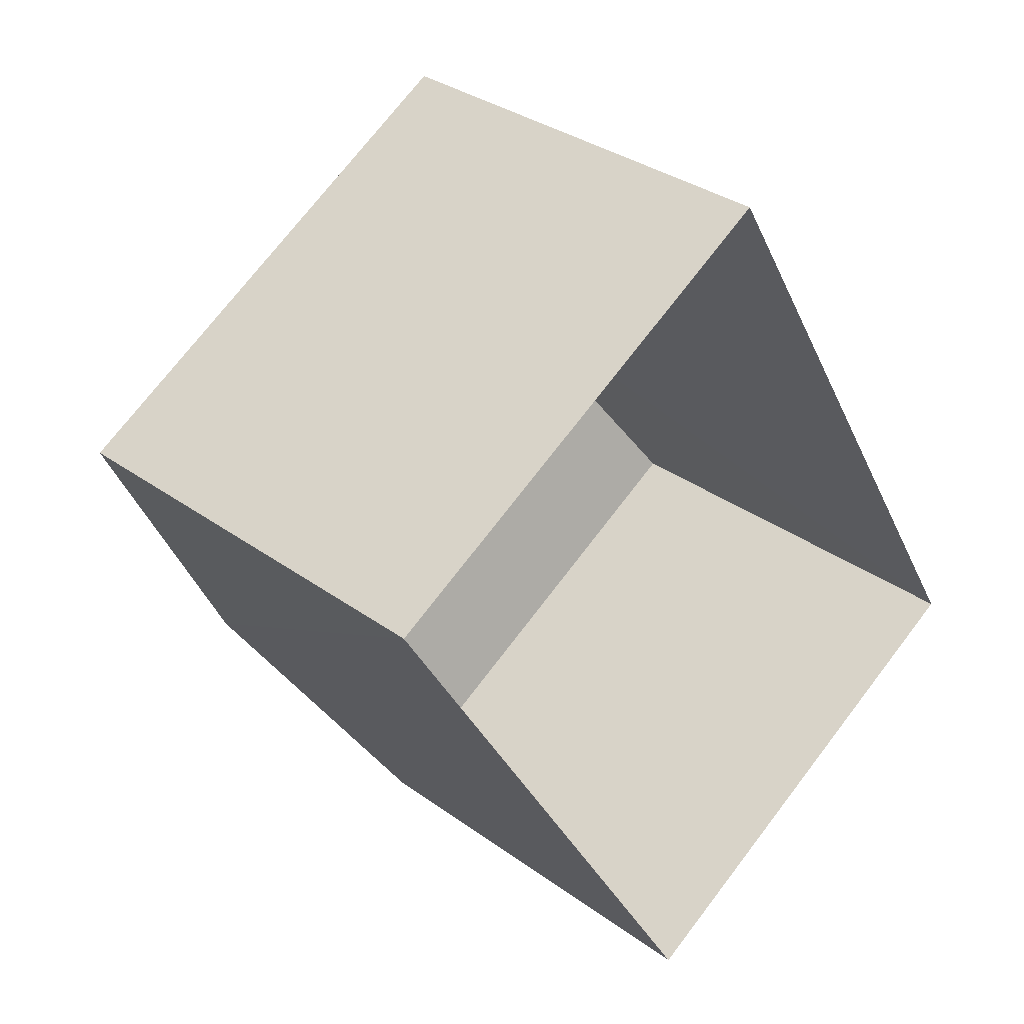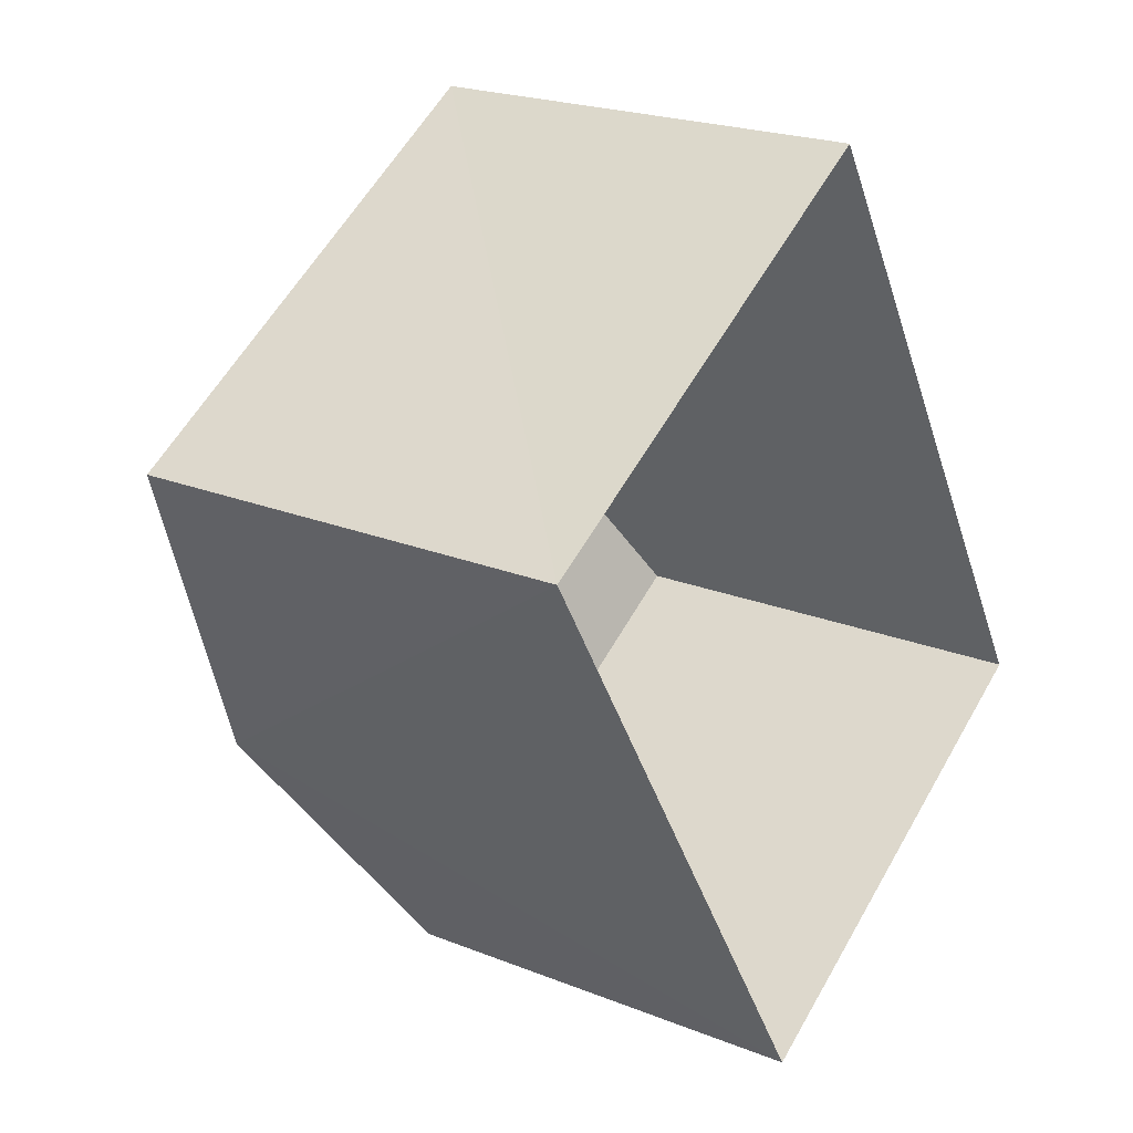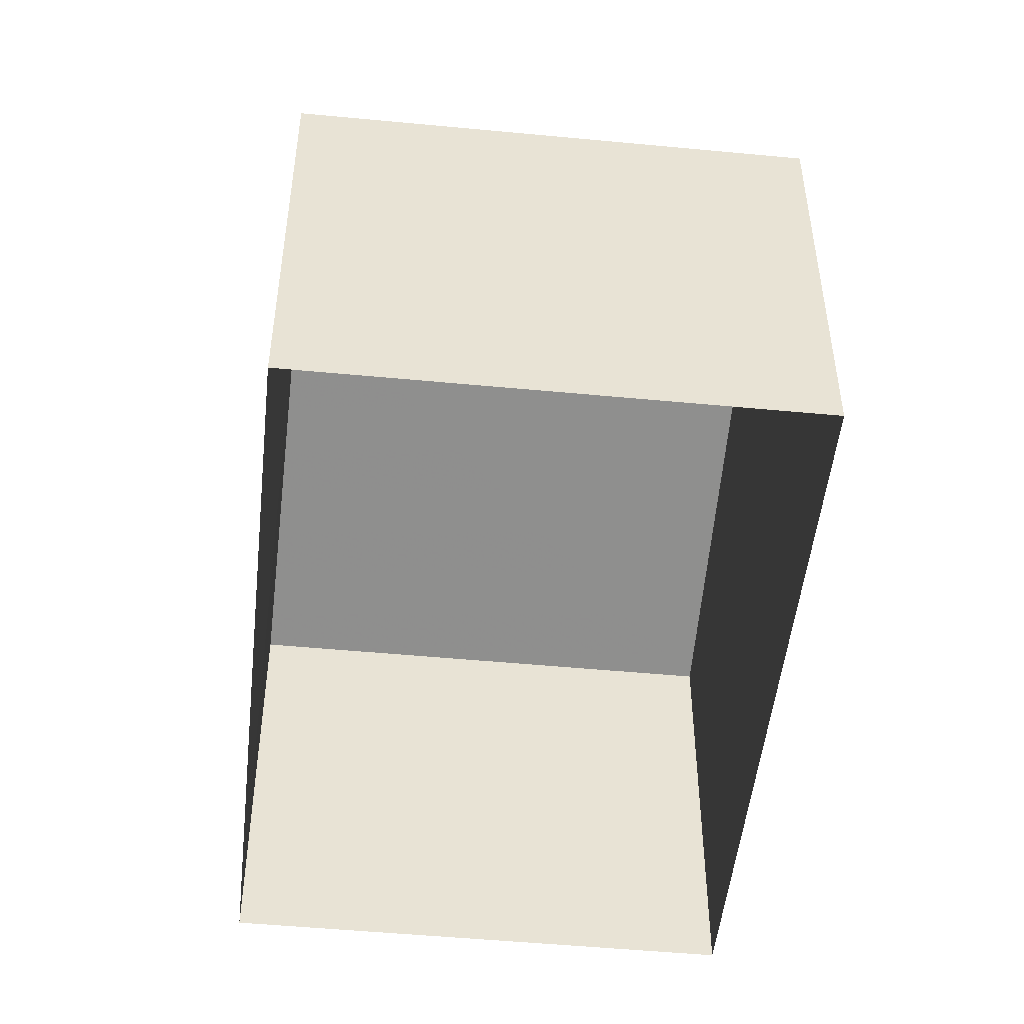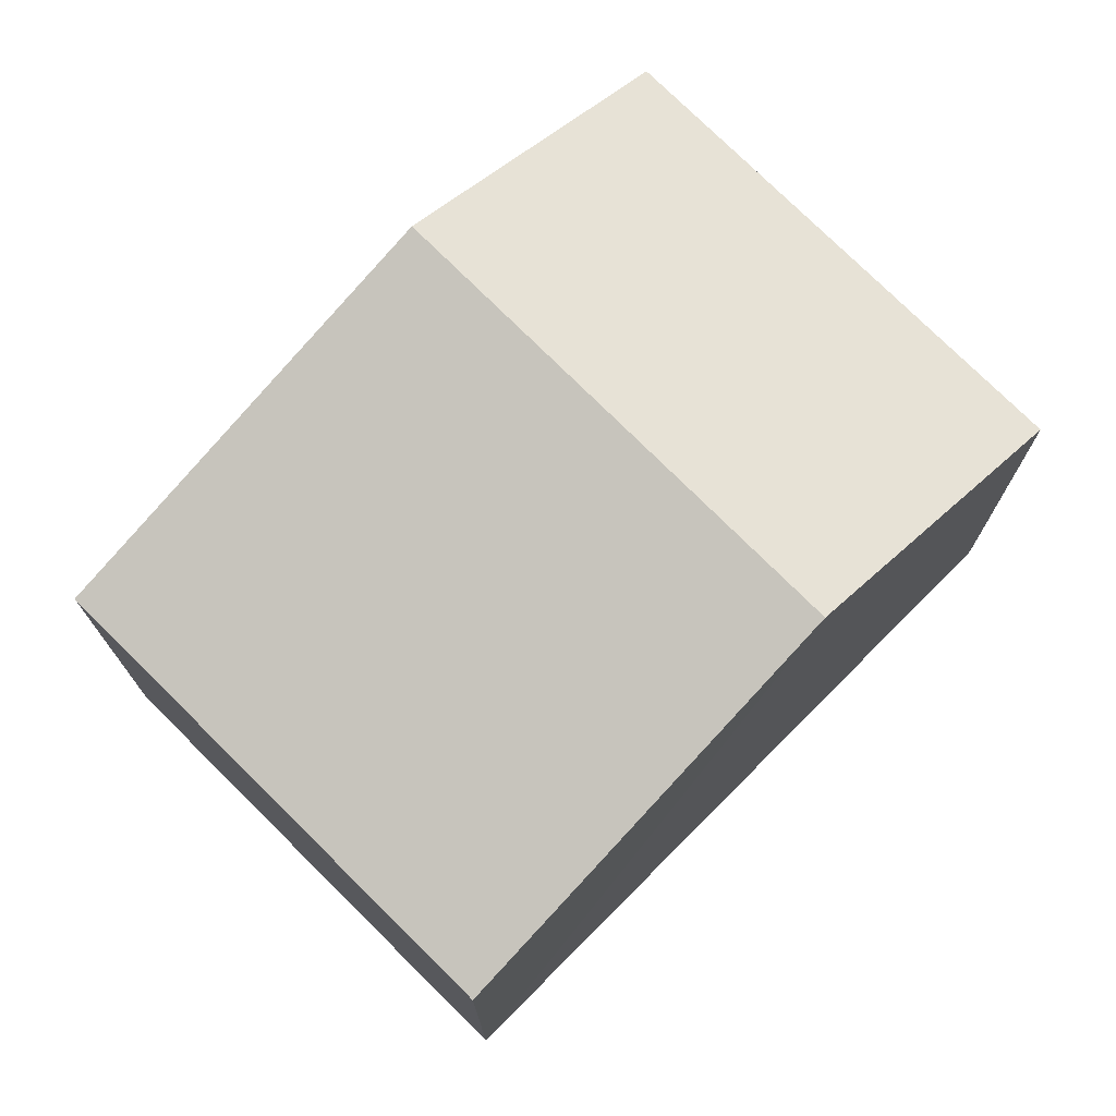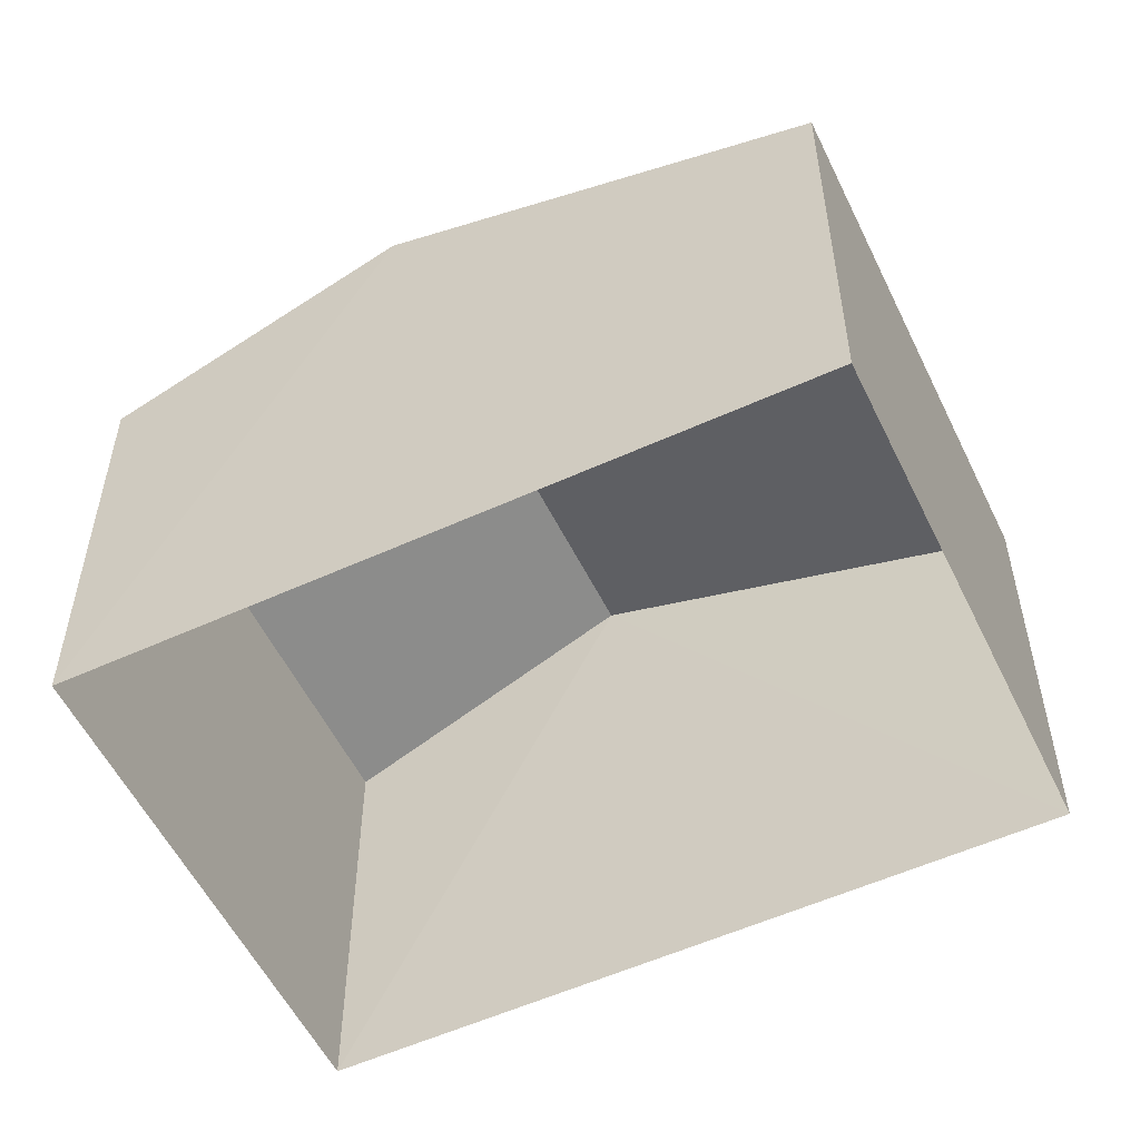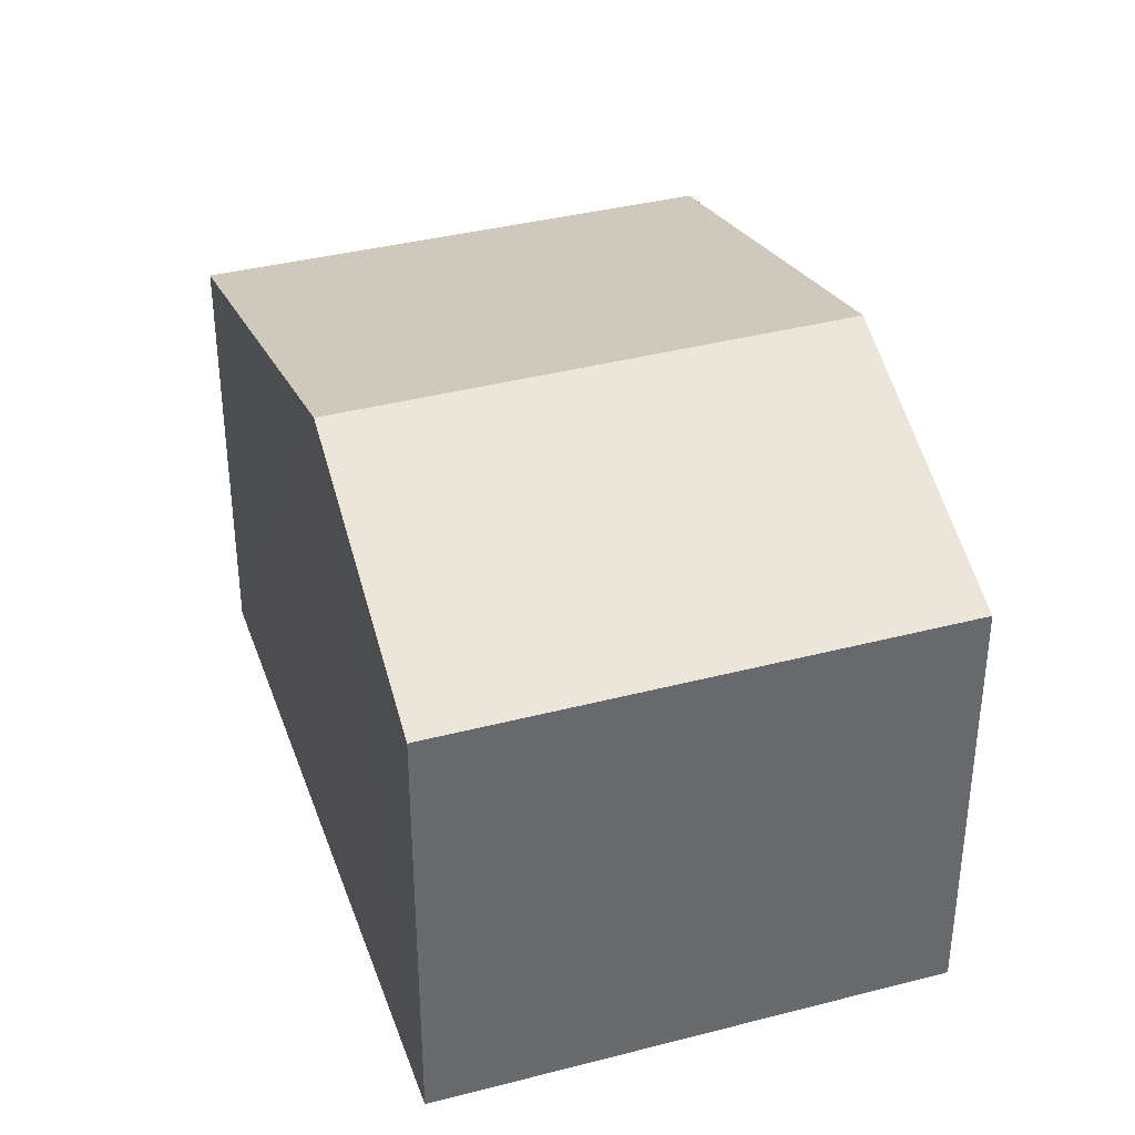
<metadata>
{"format":"obj","ext":"obj","renderer":"f3d","projection":"perspective","resolution":1024,"background":"white","views":[{"elev":33.1,"azim":134.9,"up":"+Y"},{"elev":22.3,"azim":124.8,"up":"+Y"},{"elev":-50.2,"azim":-36.6,"up":"+Z"},{"elev":74.9,"azim":-165.9,"up":"+Z"},{"elev":-54.7,"azim":84.9,"up":"+Z"},{"elev":37.9,"azim":-49.0,"up":"+Z"}]}
</metadata>
<code>
v -3.119e+05 4.303e+04 18.16
v -3.119e+05 4.303e+04 18.16
v -3.119e+05 4.303e+04 18.16
v -3.119e+05 4.303e+04 18.16
v -3.119e+05 4.303e+04 21.39
v -3.119e+05 4.303e+04 21.39
v -3.119e+05 4.303e+04 22.27
v -3.119e+05 4.303e+04 22.27
v -3.119e+05 4.303e+04 21.39
v -3.119e+05 4.303e+04 21.39
f 1 2 3
f 4 1 3
f 5 6 7
f 8 5 7
f 7 9 8
f 7 10 9
f 9 4 8
f 4 3 8
f 3 5 8
f 10 1 4
f 9 10 4
f 6 3 2
f 6 5 3
f 6 2 7
f 2 1 7
f 1 10 7

</code>
